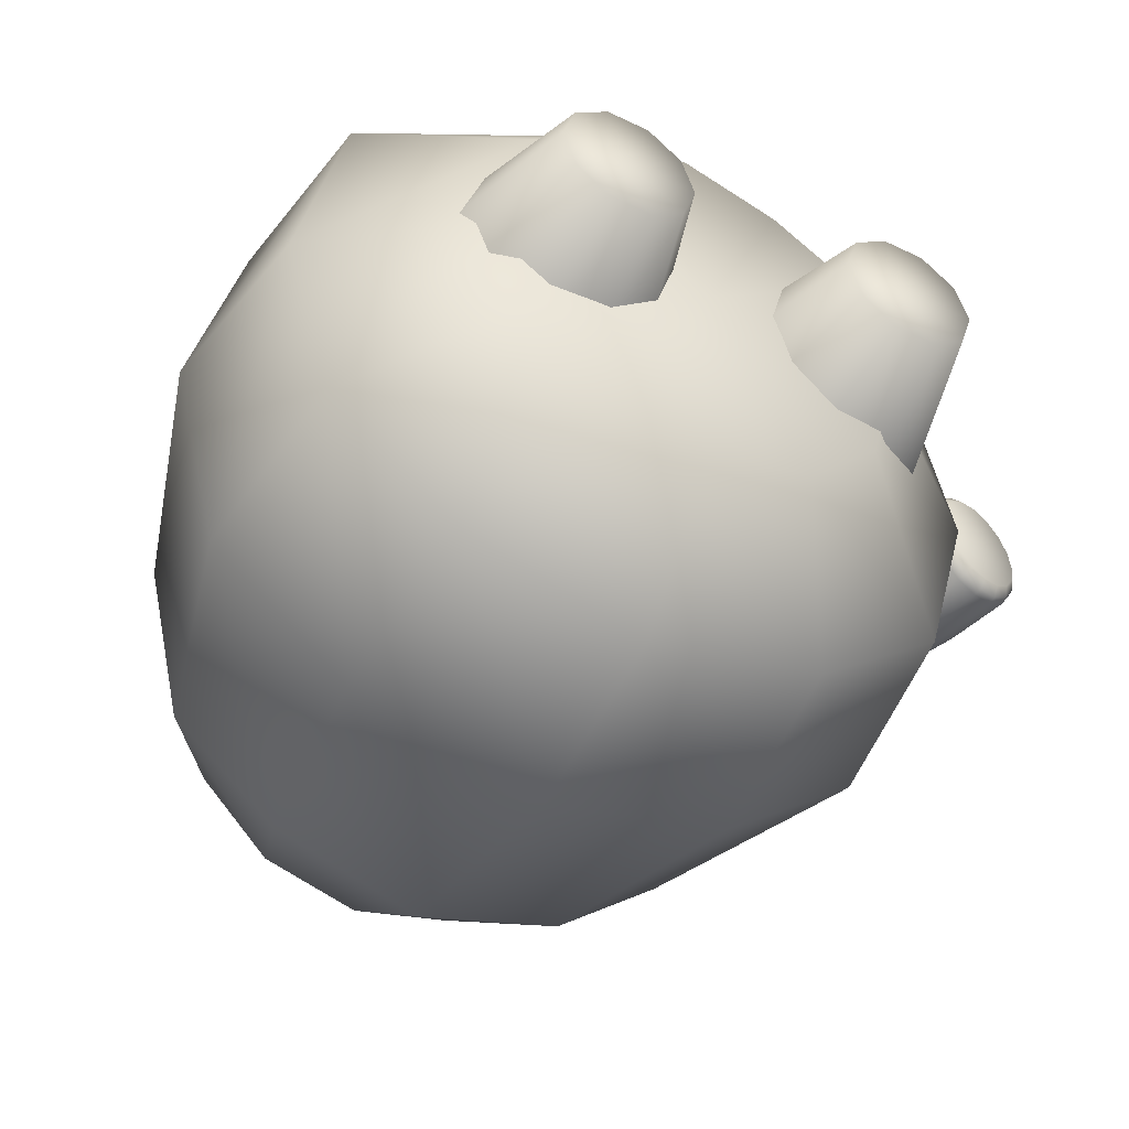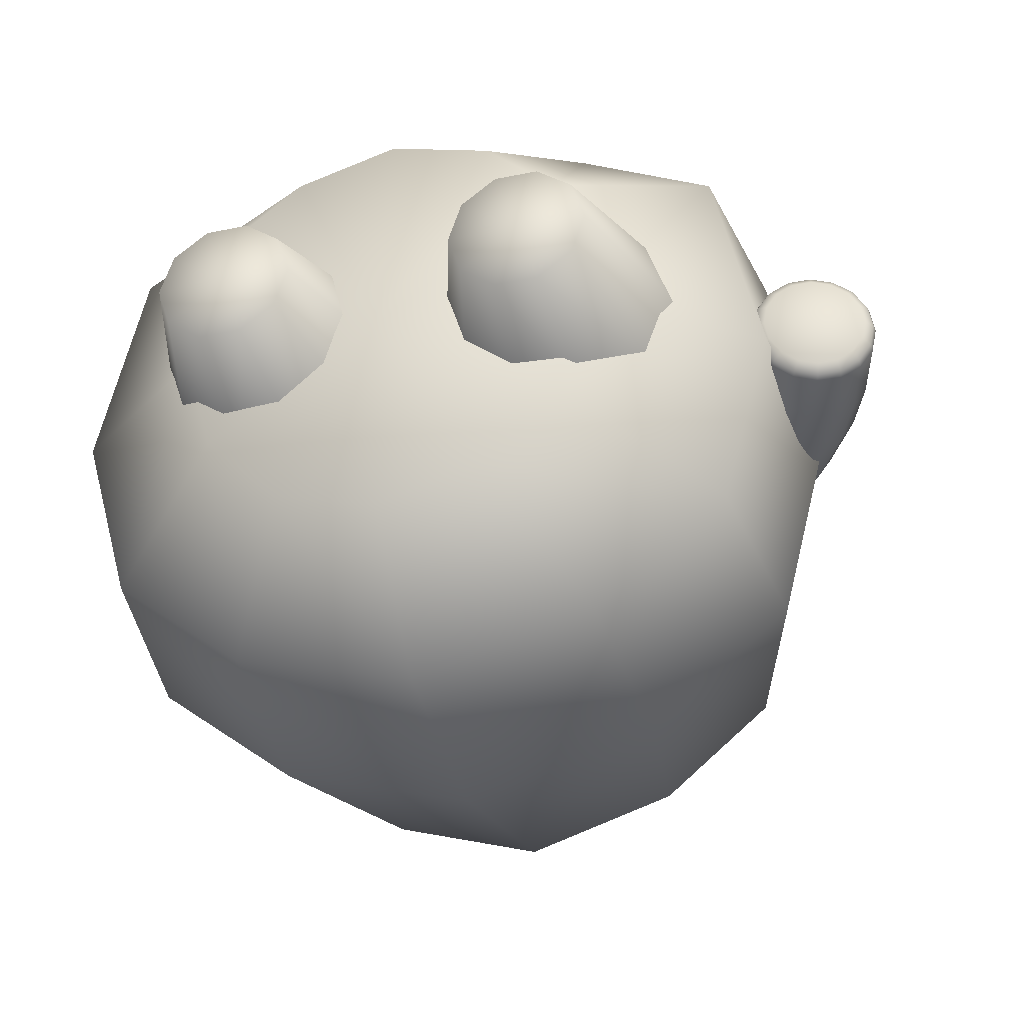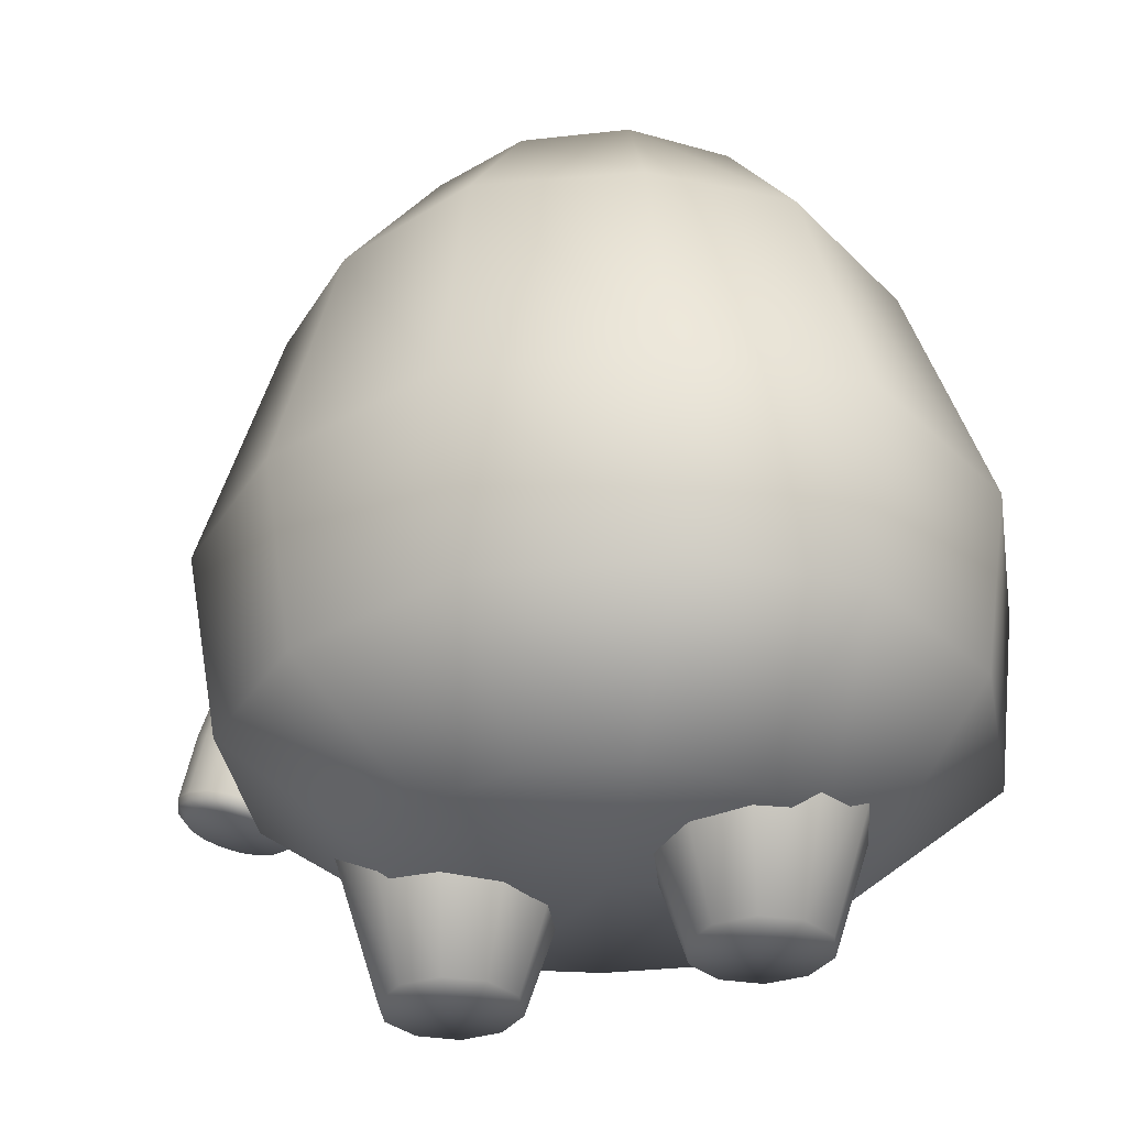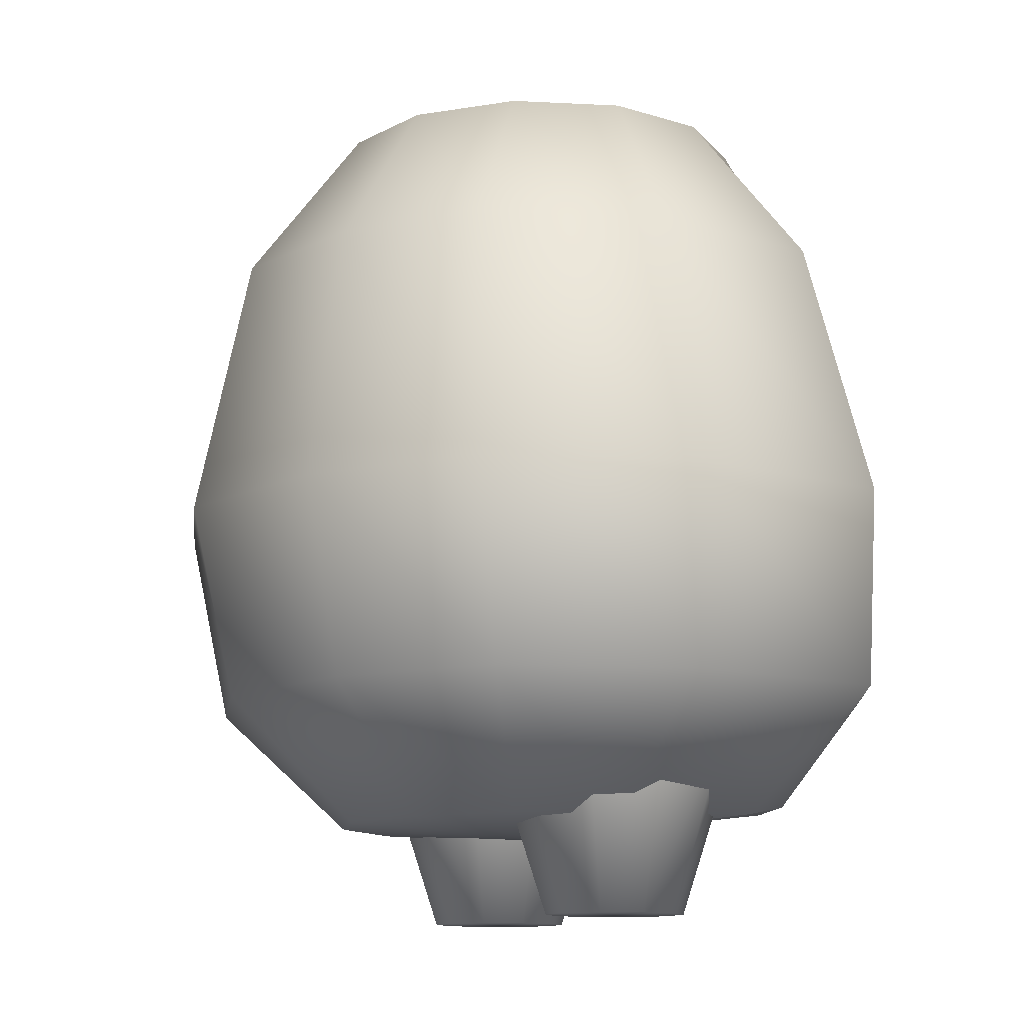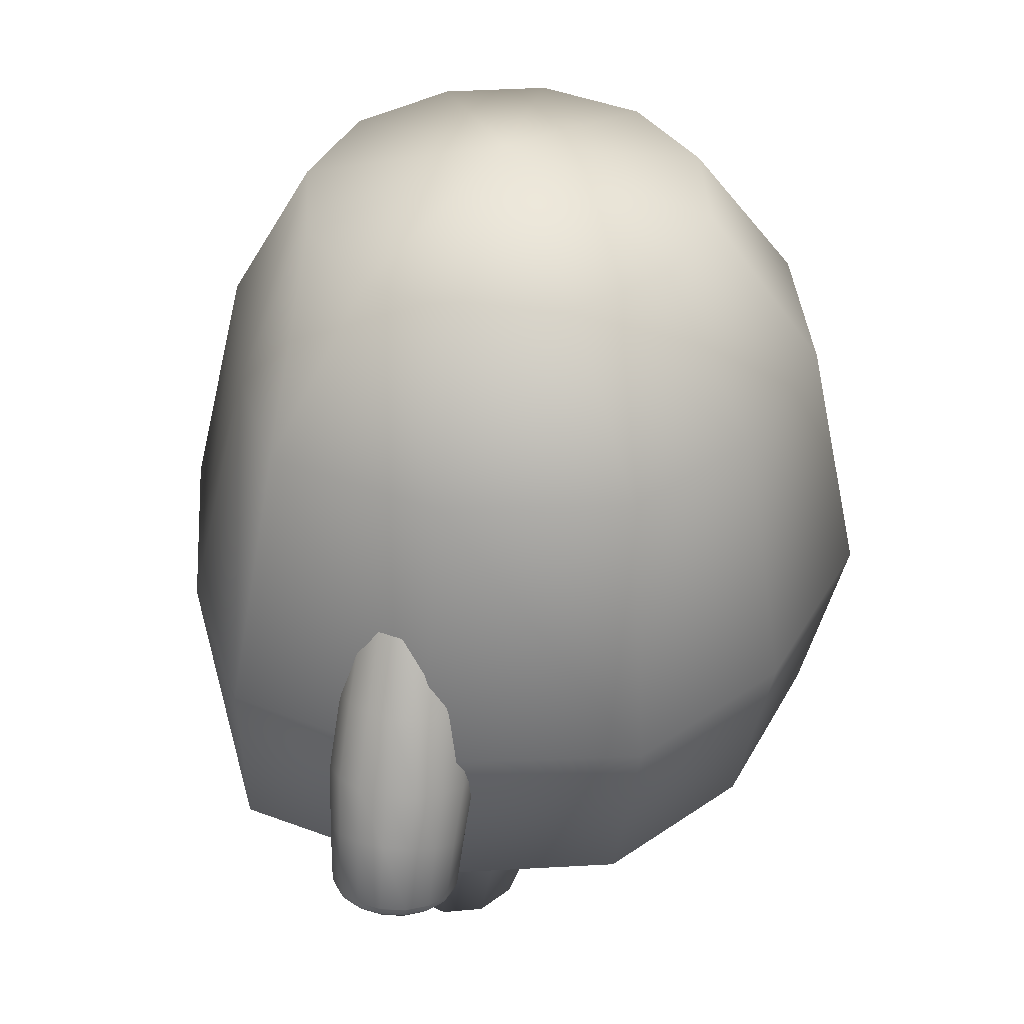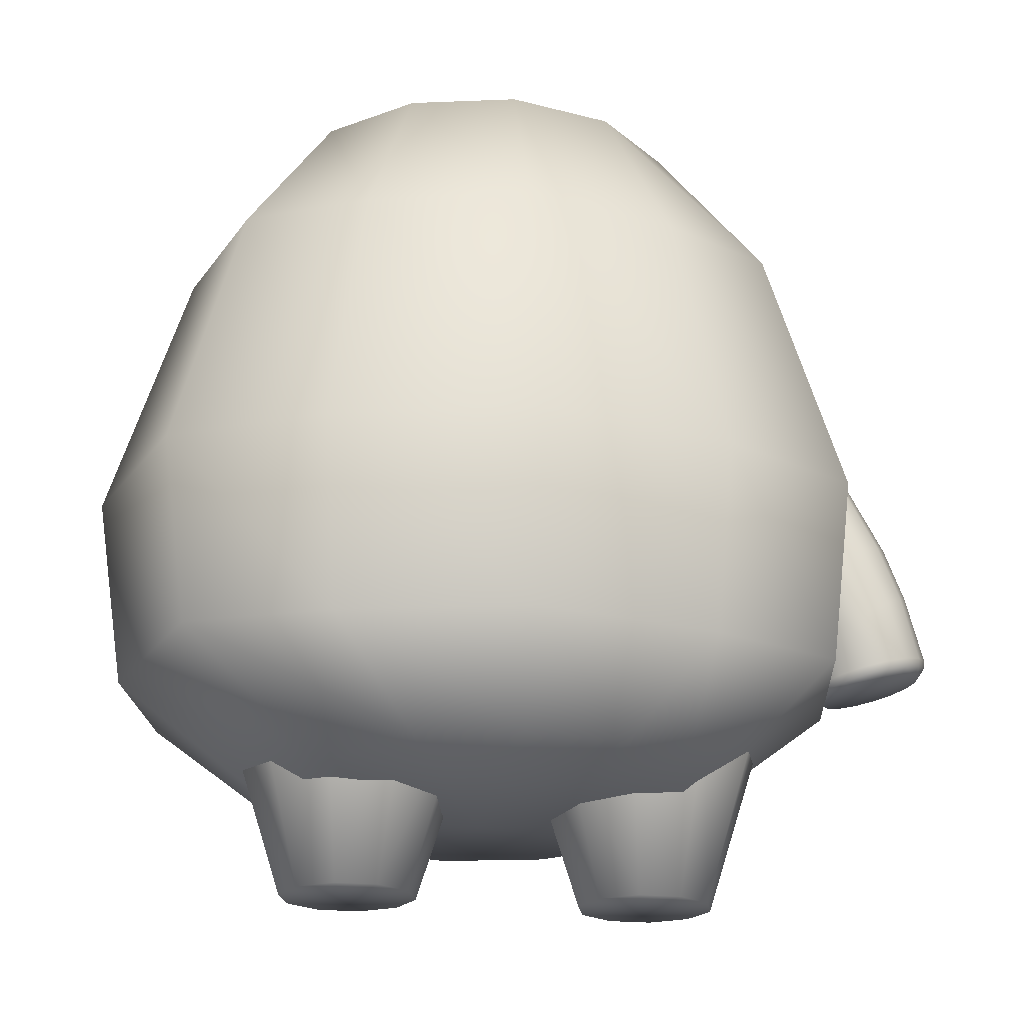
<metadata>
{"format":"obj","ext":"obj","renderer":"f3d","projection":"perspective","resolution":1024,"background":"white","views":[{"elev":-46.4,"azim":-29.0,"up":"+Z"},{"elev":-32.4,"azim":16.1,"up":"+Z"},{"elev":-33.8,"azim":-156.3,"up":"+Y"},{"elev":-11.2,"azim":-112.4,"up":"+Y"},{"elev":40.1,"azim":101.5,"up":"+Y"},{"elev":-20.6,"azim":-10.8,"up":"+Y"}]}
</metadata>
<code>
v  -1.806 0 -0
v  -2.091 0 -0.8779
v  -1.138 3.68 -1.571
v  -0.6273 3.68 -0
v  -2.838 0 -1.421
v  -2.474 3.68 -2.542
v  -3.761 0 -1.421
v  -4.126 3.68 -2.542
v  -4.508 0 -0.8779
v  -5.462 3.68 -1.571
v  -4.793 0 -0
v  -5.972 3.68 -0
v  -4.508 0 0.8779
v  -5.462 3.68 1.571
v  -3.761 0 1.421
v  -4.126 3.68 2.542
v  -2.838 0 1.421
v  -2.474 3.68 2.542
v  -2.091 0 0.8779
v  -1.138 3.68 1.571
v  -3.3 0 -0
v  1.806 0 -0
v  0.6273 3.68 -0
v  1.138 3.68 -1.571
v  2.091 0 -0.8779
v  2.474 3.68 -2.542
v  2.838 0 -1.421
v  4.126 3.68 -2.542
v  3.761 0 -1.421
v  5.462 3.68 -1.571
v  4.508 0 -0.8779
v  5.972 3.68 -0
v  4.793 0 -0
v  5.462 3.68 1.571
v  4.508 0 0.8779
v  4.126 3.68 2.542
v  3.761 0 1.421
v  2.474 3.68 2.542
v  2.838 0 1.421
v  1.138 3.68 1.571
v  2.091 0 0.8779
v  3.3 0 -0
v  -0.368 18.93 -0.492
v  -0.368 17.72 -5.017
v  -2.63 17.72 -4.411
v  -4.287 17.72 -2.754
v  -4.893 17.72 -0.492
v  -4.287 17.72 1.66
v  -2.63 17.72 3.316
v  -0.368 17.72 3.922
v  1.895 17.72 3.316
v  3.551 17.72 1.66
v  4.157 17.72 -0.492
v  3.551 17.72 -2.754
v  1.895 17.72 -4.411
v  -0.368 14.41 -7.522
v  -3.783 14.41 -6.473
v  -6.283 14.41 -4.411
v  -7.198 14.41 -0.492
v  -6.283 14.41 3.315
v  -3.783 14.41 4.702
v  -0.368 14.41 5.752
v  3.047 14.41 4.702
v  5.547 14.41 3.315
v  6.462 14.41 -0.492
v  5.547 14.41 -4.411
v  3.047 14.41 -6.473
v  -0.368 8.803 -8.735
v  -4.691 8.803 -7.522
v  -7.856 8.803 -5.017
v  -9.015 8.803 -0.492
v  -7.856 8.803 4.033
v  -4.691 8.803 5.863
v  -0.368 8.803 7.075
v  3.955 8.803 5.863
v  7.12 8.803 4.033
v  8.279 8.803 -0.492
v  7.12 8.803 -5.017
v  3.955 8.803 -7.522
v  -0.368 4.689 -7.789
v  -4.397 4.689 -6.739
v  -7.347 4.689 -4.411
v  -8.427 4.689 -0.492
v  -7.347 4.689 4.112
v  -4.397 4.689 5.498
v  -0.368 4.689 6.548
v  3.662 4.689 5.498
v  6.611 4.689 4.112
v  7.691 4.689 -0.492
v  6.611 4.689 -4.411
v  3.662 4.689 -6.739
v  -0.368 2.043 -5.017
v  -2.63 2.043 -4.411
v  -4.287 2.043 -2.754
v  -4.893 2.043 -0.492
v  -4.287 2.172 2.838
v  -2.63 2.491 4.494
v  -0.368 2.491 5.1
v  1.895 2.491 4.494
v  3.551 2.172 2.838
v  4.157 2.043 -0.492
v  3.551 2.043 -2.754
v  1.895 2.043 -4.411
v  -0.368 1.786 -0.492
v  7.289 5.19 0.145
v  7.004 6.096 0.145
v  7.096 6.149 -0.3883
v  7.392 5.217 -0.3883
v  7.358 6.3 -0.8405
v  7.684 5.295 -0.8405
v  7.786 6.388 -1.23
v  8.12 5.412 -1.143
v  8.279 6.673 -1.343
v  8.636 5.551 -1.249
v  8.772 6.958 -1.23
v  9.151 5.689 -1.143
v  9.19 7.199 -0.9072
v  9.588 5.806 -0.8405
v  9.47 7.36 -0.4244
v  9.879 5.884 -0.3883
v  9.568 7.417 0.145
v  9.982 5.911 0.145
v  9.47 7.36 0.7145
v  9.879 5.884 0.6784
v  9.19 7.199 1.197
v  9.588 5.806 1.131
v  8.772 6.958 1.52
v  9.151 5.689 1.433
v  8.279 6.673 1.633
v  8.636 5.551 1.539
v  7.786 6.388 1.52
v  8.12 5.412 1.433
v  7.358 6.3 1.131
v  7.684 5.295 1.131
v  7.096 6.149 0.6784
v  7.392 5.217 0.6784
v  6.245 7.495 0.145
v  6.351 7.534 -0.4244
v  6.654 7.644 -0.9072
v  7.031 7.781 -1.336
v  7.608 7.991 -1.458
v  8.184 8.201 -1.336
v  8.673 8.379 -0.9887
v  9 8.498 -0.4685
v  9.041 8.513 0.145
v  9 8.498 0.7586
v  8.673 8.379 1.279
v  8.184 8.201 1.626
v  7.608 7.991 1.748
v  7.031 7.781 1.626
v  6.654 7.644 1.197
v  6.351 7.534 0.7145
v  5.501 9.025 0.145
v  5.608 9.064 -0.4244
v  5.911 9.174 -0.9072
v  6.364 9.339 -1.23
v  6.9 9.534 -1.343
v  7.435 9.729 -1.23
v  7.888 9.894 -0.9072
v  8.192 10 -0.4244
v  8.298 10.04 0.145
v  8.192 10 0.7145
v  7.888 9.894 1.197
v  7.435 9.729 1.52
v  6.9 9.534 1.633
v  6.364 9.339 1.52
v  5.911 9.174 1.197
v  5.608 9.064 0.7145
v  4.762 10.02 0.145
v  4.849 10.09 -0.4244
v  5.096 10.3 -0.9072
v  5.584 10.47 -1.143
v  5.993 10.81 -1.249
v  6.402 11.15 -1.143
v  6.748 11.44 -0.8405
v  6.979 11.64 -0.3883
v  7.061 11.71 0.145
v  6.979 11.64 0.6784
v  6.748 11.44 1.131
v  6.402 11.15 1.433
v  5.993 10.81 1.539
v  5.584 10.47 1.433
v  5.096 10.3 1.197
v  4.849 10.09 0.7145
v  7.719 4.959 -0.2849
v  8.728 5.205 0.145
v  7.637 4.937 0.145
v  7.955 5.022 -0.6494
v  8.307 5.116 -0.893
v  8.722 5.228 -0.9785
v  9.137 5.339 -0.893
v  9.489 5.433 -0.6494
v  9.725 5.496 -0.2849
v  9.807 5.518 0.145
v  9.725 5.496 0.575
v  9.489 5.433 0.9395
v  9.137 5.339 1.183
v  8.722 5.228 1.269
v  8.307 5.116 1.183
v  7.955 5.022 0.9395
v  7.719 4.959 0.575
v  7.495 5.071 -0.3625
v  7.398 5.045 0.145
v  7.773 5.146 -0.7927
v  8.189 5.257 -1.08
v  8.679 5.388 -1.181
v  9.169 5.519 -1.08
v  9.585 5.631 -0.7927
v  9.863 5.705 -0.3625
v  9.96 5.731 0.145
v  9.863 5.705 0.6526
v  9.585 5.631 1.083
v  9.169 5.519 1.37
v  8.679 5.388 1.471
v  8.193 5.258 1.373
v  7.769 5.144 1.08
v  7.495 5.071 0.6526
o Cylinder002
g Cylinder002
f 1 2 3 4
f 2 5 6 3
f 5 7 8 6
f 7 9 10 8
f 9 11 12 10
f 11 13 14 12
f 13 15 16 14
f 15 17 18 16
f 17 19 20 18
f 19 1 4 20
f 2 1 21
f 5 2 21
f 7 5 21
f 9 7 21
f 11 9 21
f 13 11 21
f 15 13 21
f 17 15 21
f 19 17 21
f 1 19 21
f 22 23 24 25
f 25 24 26 27
f 27 26 28 29
f 29 28 30 31
f 31 30 32 33
f 33 32 34 35
f 35 34 36 37
f 37 36 38 39
f 39 38 40 41
f 41 40 23 22
f 25 42 22
f 27 42 25
f 29 42 27
f 31 42 29
f 33 42 31
f 35 42 33
f 37 42 35
f 39 42 37
f 41 42 39
f 22 42 41
f 43 44 45
f 43 45 46
f 43 46 47
f 43 47 48
f 43 48 49
f 43 49 50
f 43 50 51
f 43 51 52
f 43 52 53
f 43 53 54
f 43 54 55
f 43 55 44
f 44 56 57 45
f 45 57 58 46
f 46 58 59 47
f 47 59 60 48
f 48 60 61 49
f 49 61 62 50
f 50 62 63 51
f 51 63 64 52
f 52 64 65 53
f 53 65 66 54
f 54 66 67 55
f 55 67 56 44
f 56 68 69 57
f 57 69 70 58
f 58 70 71 59
f 59 71 72 60
f 60 72 73 61
f 61 73 74 62
f 62 74 75 63
f 63 75 76 64
f 64 76 77 65
f 65 77 78 66
f 66 78 79 67
f 67 79 68 56
f 68 80 81 69
f 69 81 82 70
f 70 82 83 71
f 71 83 84 72
f 72 84 85 73
f 73 85 86 74
f 74 86 87 75
f 75 87 88 76
f 76 88 89 77
f 77 89 90 78
f 78 90 91 79
f 79 91 80 68
f 80 92 93 81
f 81 93 94 82
f 82 94 95 83
f 83 95 96 84
f 84 96 97 85
f 85 97 98 86
f 86 98 99 87
f 87 99 100 88
f 88 100 101 89
f 89 101 102 90
f 90 102 103 91
f 91 103 92 80
f 104 93 92
f 104 94 93
f 104 95 94
f 104 96 95
f 104 97 96
f 104 98 97
f 104 99 98
f 104 100 99
f 104 101 100
f 104 102 101
f 104 103 102
f 104 92 103
f 105 106 107 108
f 108 107 109 110
f 110 109 111 112
f 112 111 113 114
f 114 113 115 116
f 116 115 117 118
f 118 117 119 120
f 120 119 121 122
f 122 121 123 124
f 124 123 125 126
f 126 125 127 128
f 128 127 129 130
f 130 129 131 132
f 132 131 133 134
f 134 133 135 136
f 136 135 106 105
f 106 137 138 107
f 107 138 139 109
f 109 139 140 111
f 111 140 141 113
f 113 141 142 115
f 115 142 143 117
f 117 143 144 119
f 119 144 145 121
f 121 145 146 123
f 123 146 147 125
f 125 147 148 127
f 127 148 149 129
f 129 149 150 131
f 131 150 151 133
f 133 151 152 135
f 135 152 137 106
f 137 153 154 138
f 138 154 155 139
f 139 155 156 140
f 140 156 157 141
f 141 157 158 142
f 142 158 159 143
f 143 159 160 144
f 144 160 161 145
f 145 161 162 146
f 146 162 163 147
f 147 163 164 148
f 148 164 165 149
f 149 165 166 150
f 150 166 167 151
f 151 167 168 152
f 152 168 153 137
f 153 169 170 154
f 154 170 171 155
f 155 171 172 156
f 156 172 173 157
f 157 173 174 158
f 158 174 175 159
f 159 175 176 160
f 160 176 177 161
f 161 177 178 162
f 162 178 179 163
f 163 179 180 164
f 164 180 181 165
f 165 181 182 166
f 166 182 183 167
f 167 183 184 168
f 168 184 169 153
f 185 186 187
f 188 186 185
f 189 186 188
f 190 186 189
f 191 186 190
f 192 186 191
f 193 186 192
f 194 186 193
f 195 186 194
f 196 186 195
f 197 186 196
f 198 186 197
f 199 186 198
f 200 186 199
f 201 186 200
f 187 186 201
f 108 202 203 105
f 110 204 202 108
f 112 205 204 110
f 114 206 205 112
f 116 207 206 114
f 118 208 207 116
f 120 209 208 118
f 122 210 209 120
f 124 211 210 122
f 126 212 211 124
f 128 213 212 126
f 130 214 213 128
f 132 215 214 130
f 134 216 215 132
f 136 217 216 134
f 105 203 217 136
f 187 203 202 185
f 185 202 204 188
f 188 204 205 189
f 189 205 206 190
f 190 206 207 191
f 191 207 208 192
f 192 208 209 193
f 193 209 210 194
f 194 210 211 195
f 195 211 212 196
f 196 212 213 197
f 197 213 214 198
f 198 214 215 199
f 199 215 216 200
f 200 216 217 201
f 201 217 203 187

</code>
